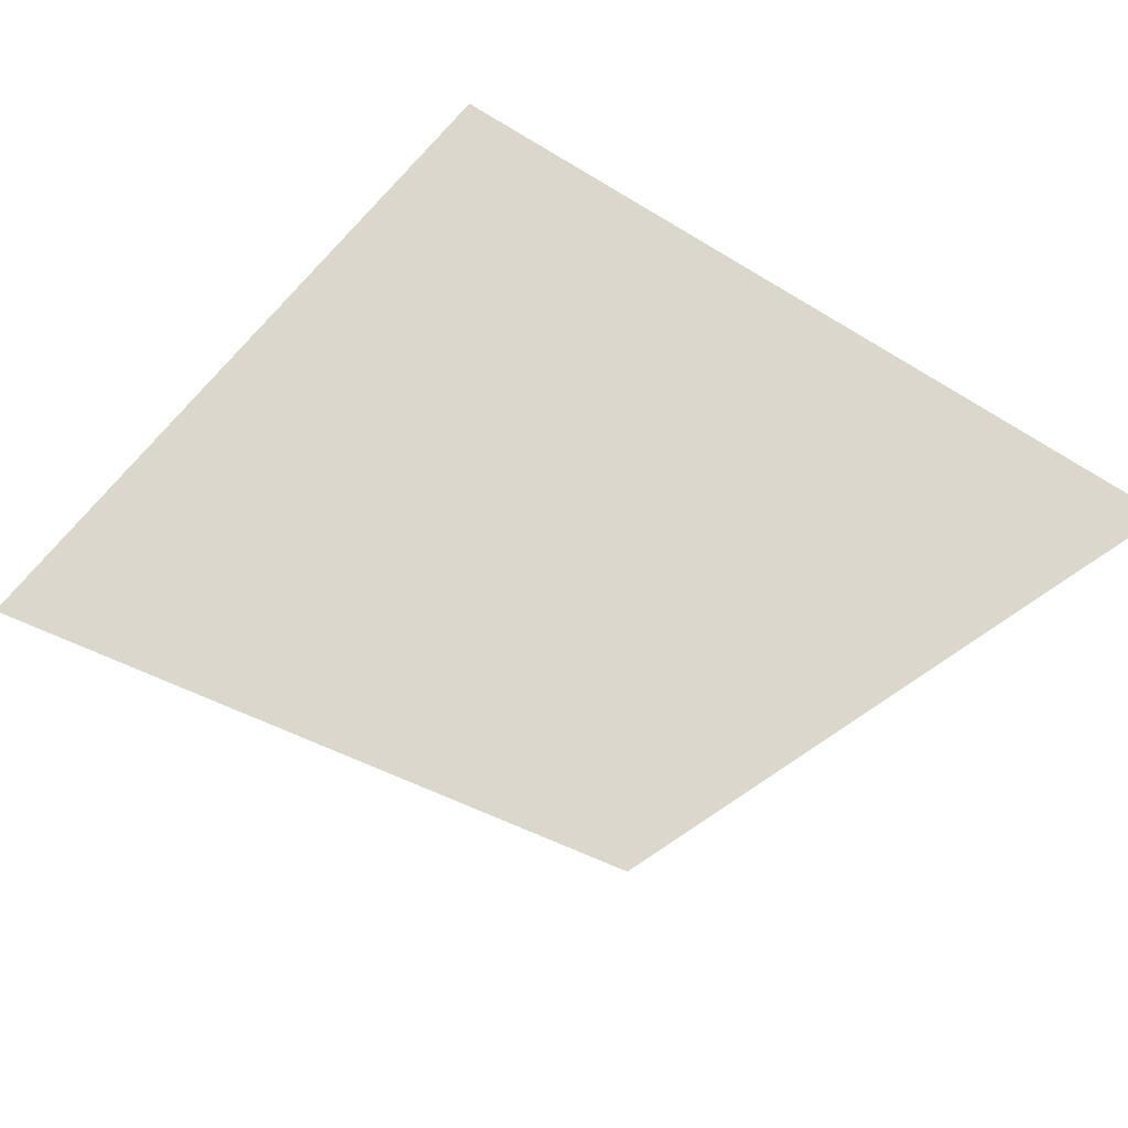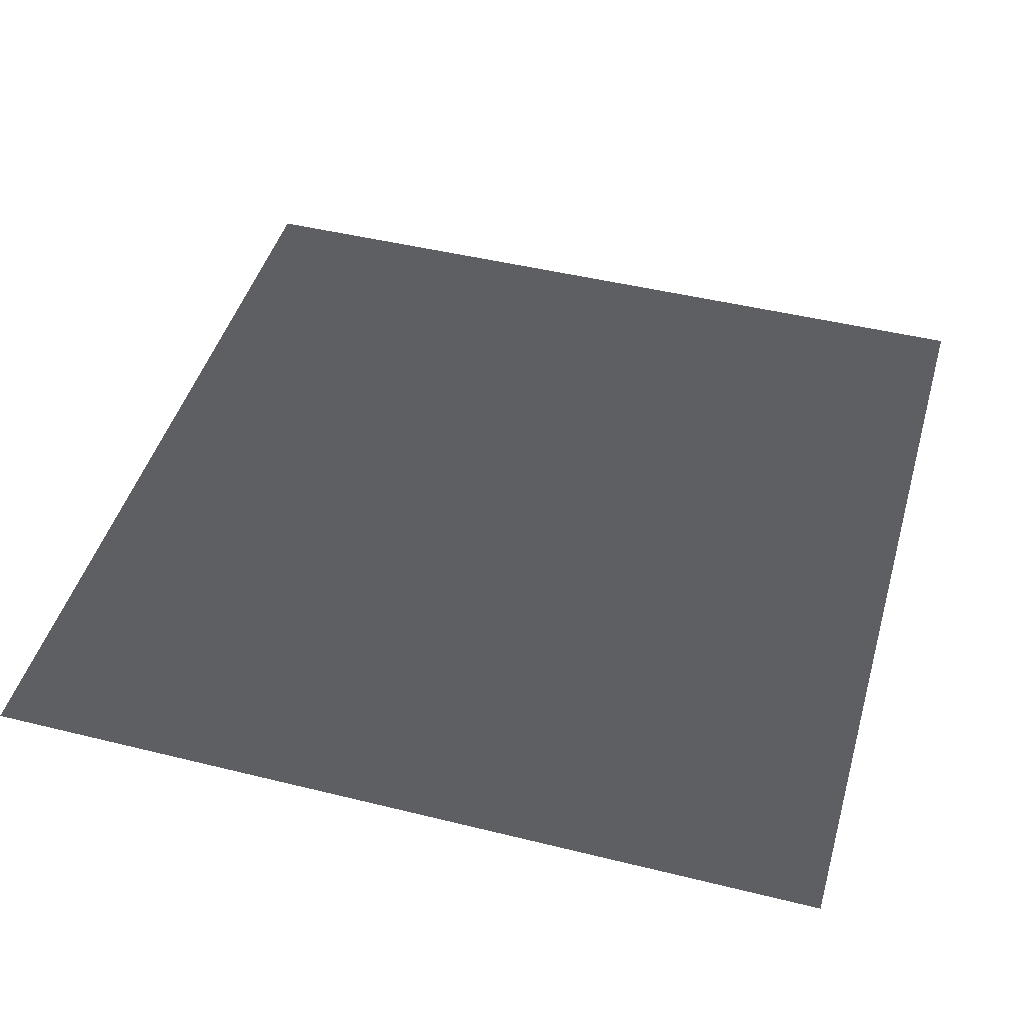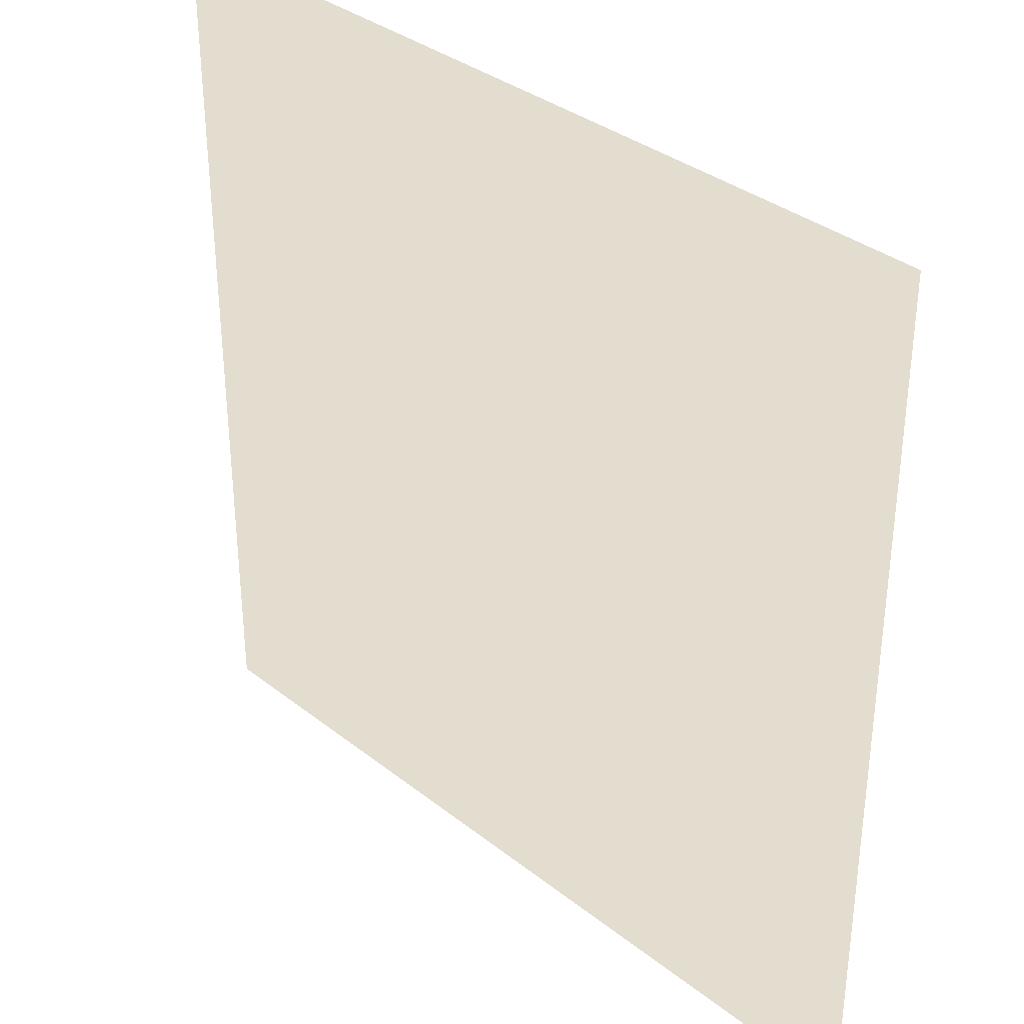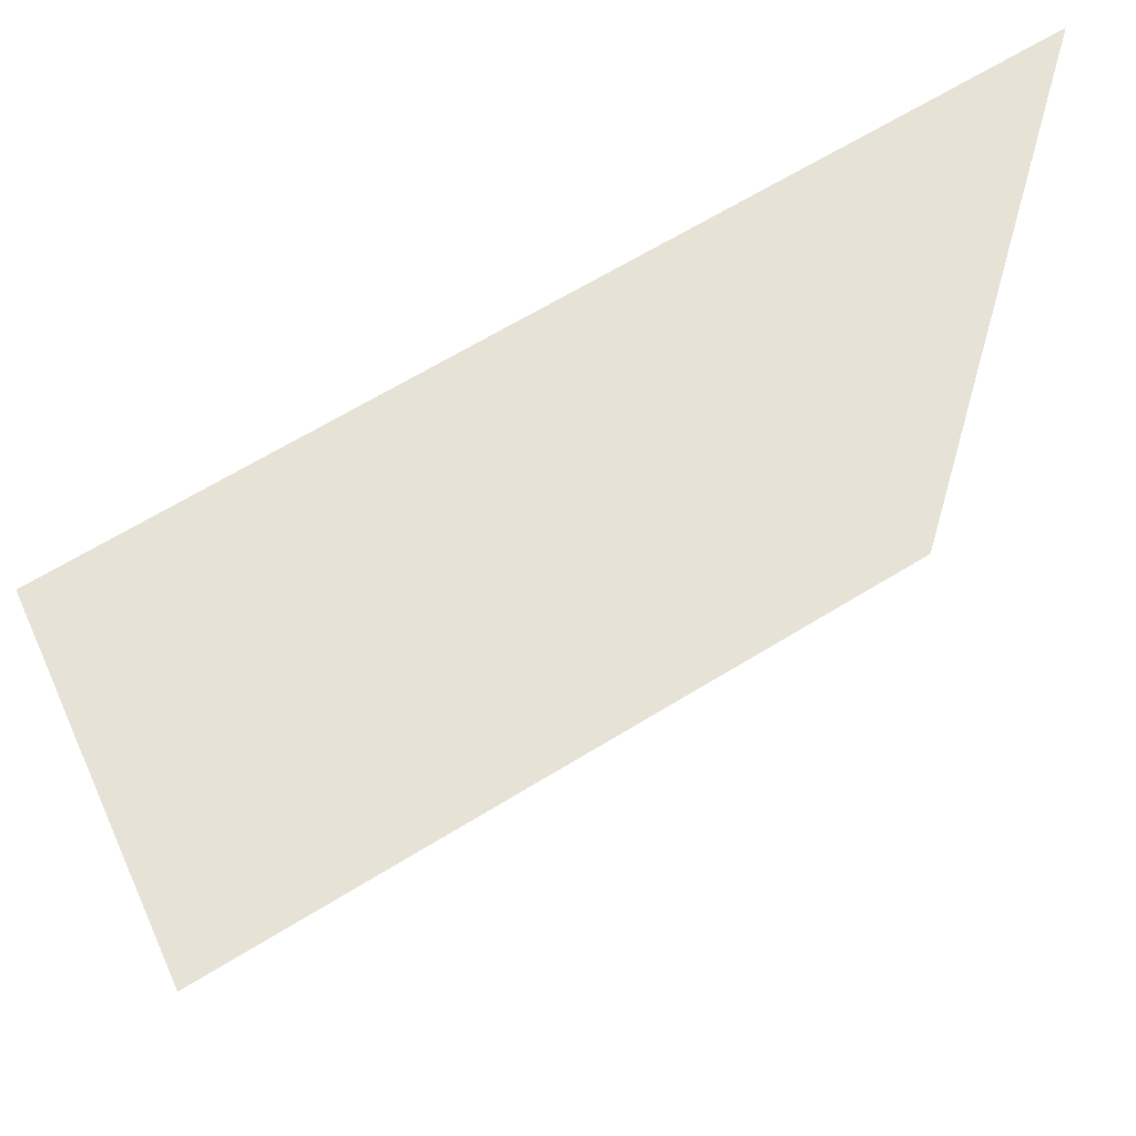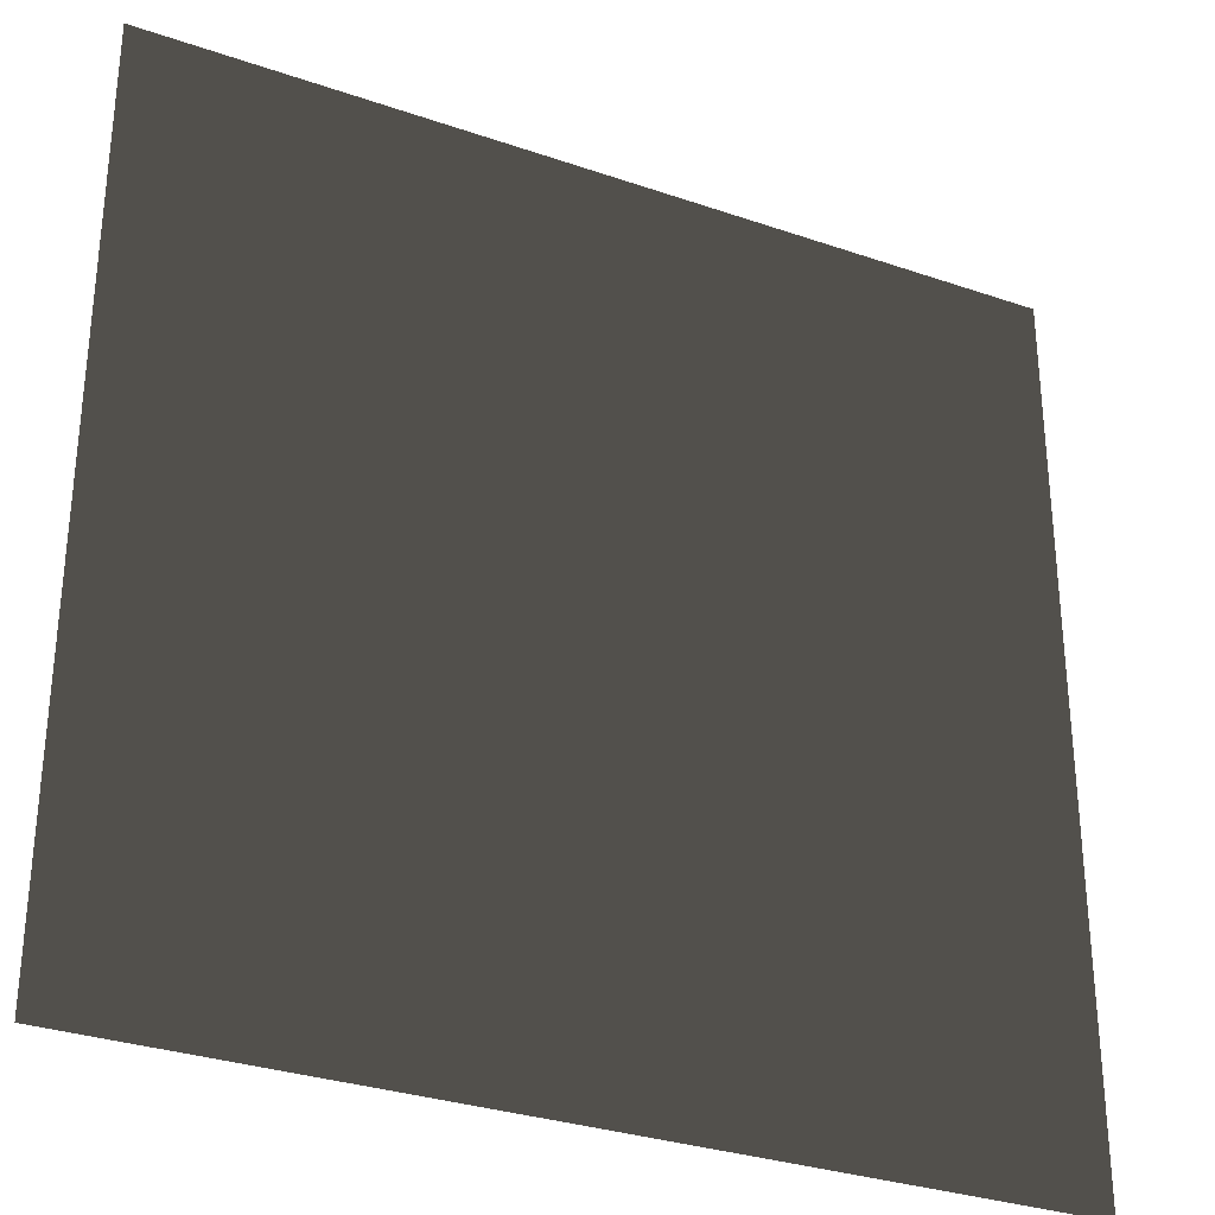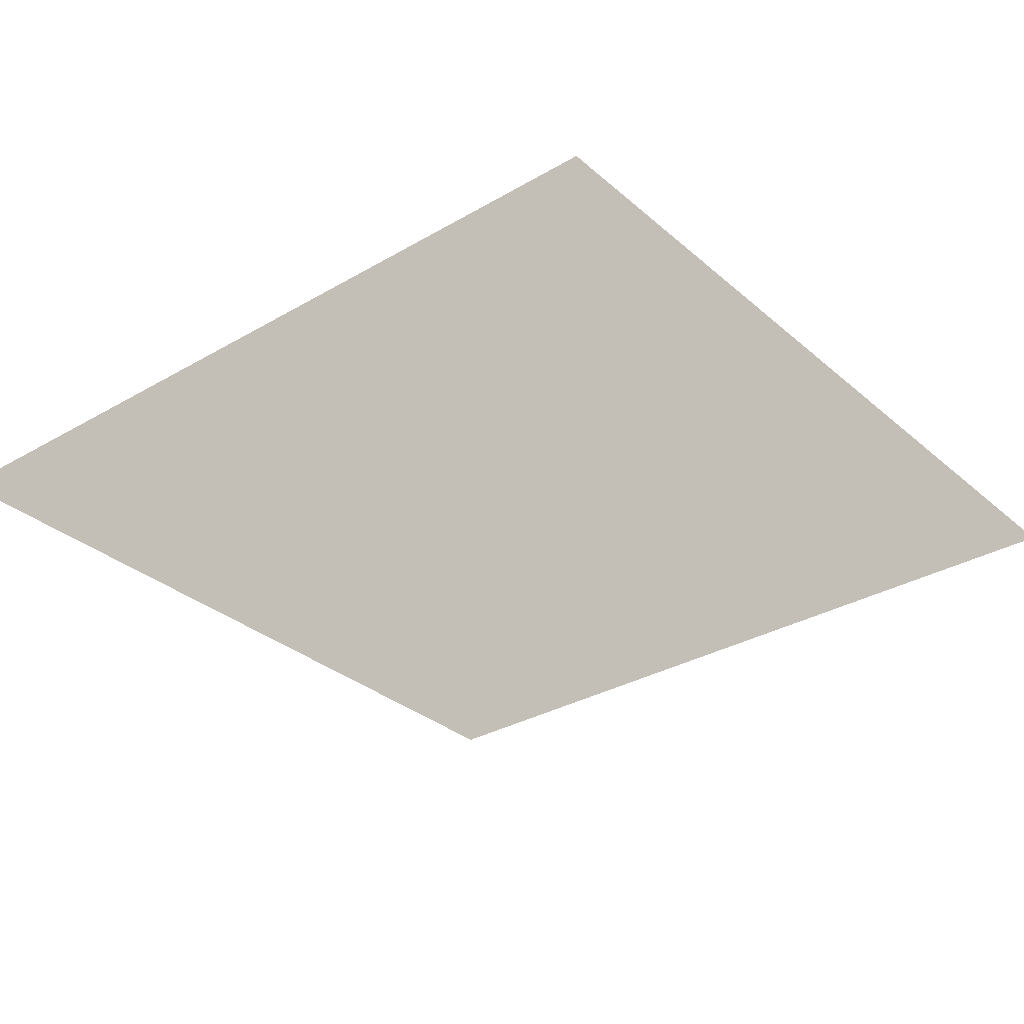
<metadata>
{"format":"obj","ext":"obj","renderer":"f3d","projection":"perspective","resolution":1024,"background":"white","views":[{"elev":-39.2,"azim":142.4,"up":"+Y"},{"elev":45.7,"azim":15.9,"up":"+Y"},{"elev":34.8,"azim":-133.7,"up":"+Z"},{"elev":63.7,"azim":147.9,"up":"+Z"},{"elev":-31.1,"azim":153.8,"up":"+Z"},{"elev":-31.5,"azim":129.6,"up":"+Y"}]}
</metadata>
<code>
v -7.509e-05 -0.0003549 157.5
v 157.5 3.475e-05 -2.128e-21
v 7.509e-05 -0.0003549 -3.755e-05
v 157.5 0.0001849 157.5
g B2_BricksWall_7603_270
f 1 3 2
f 2 4 1

</code>
